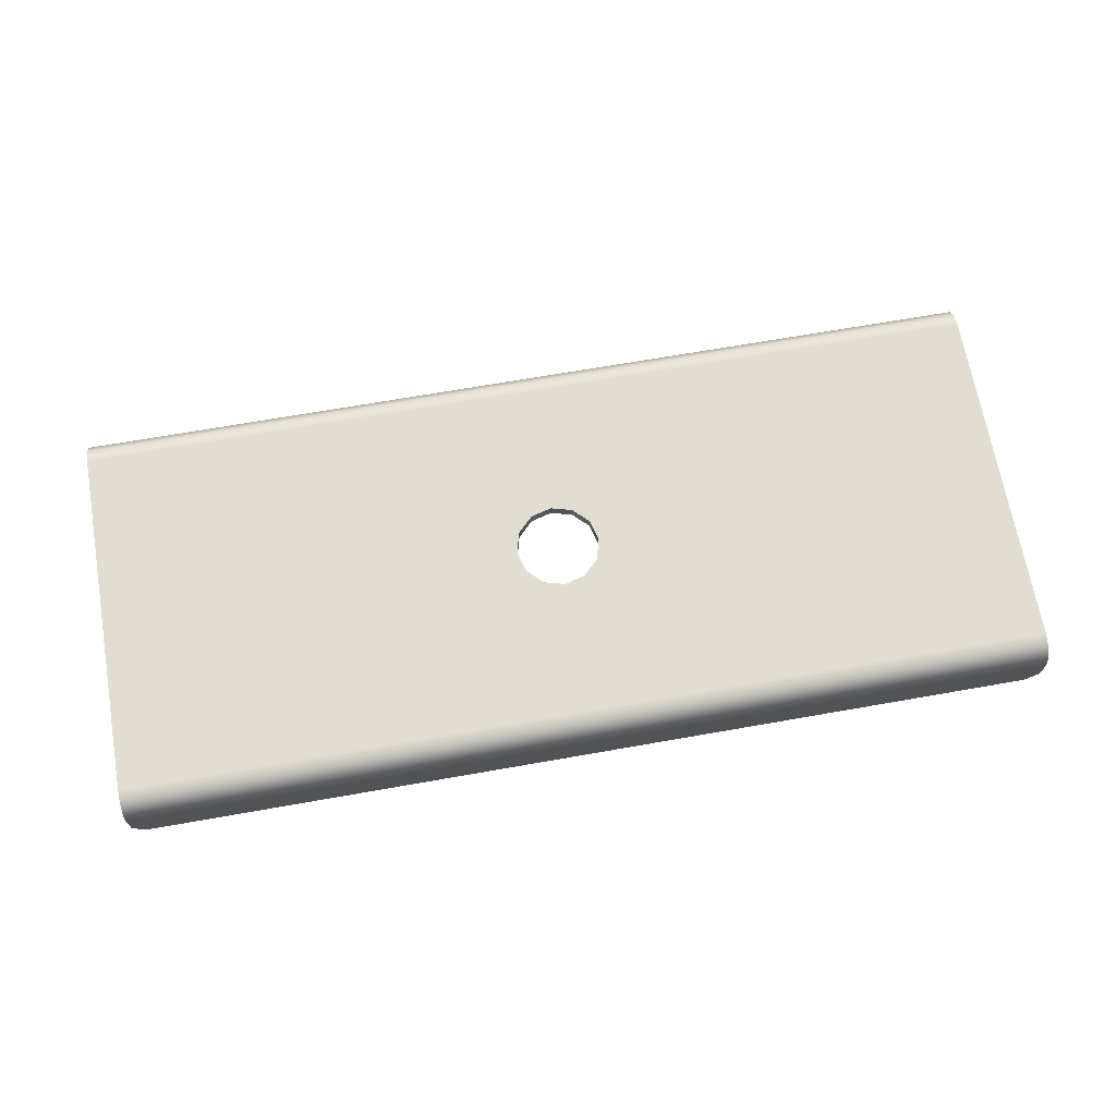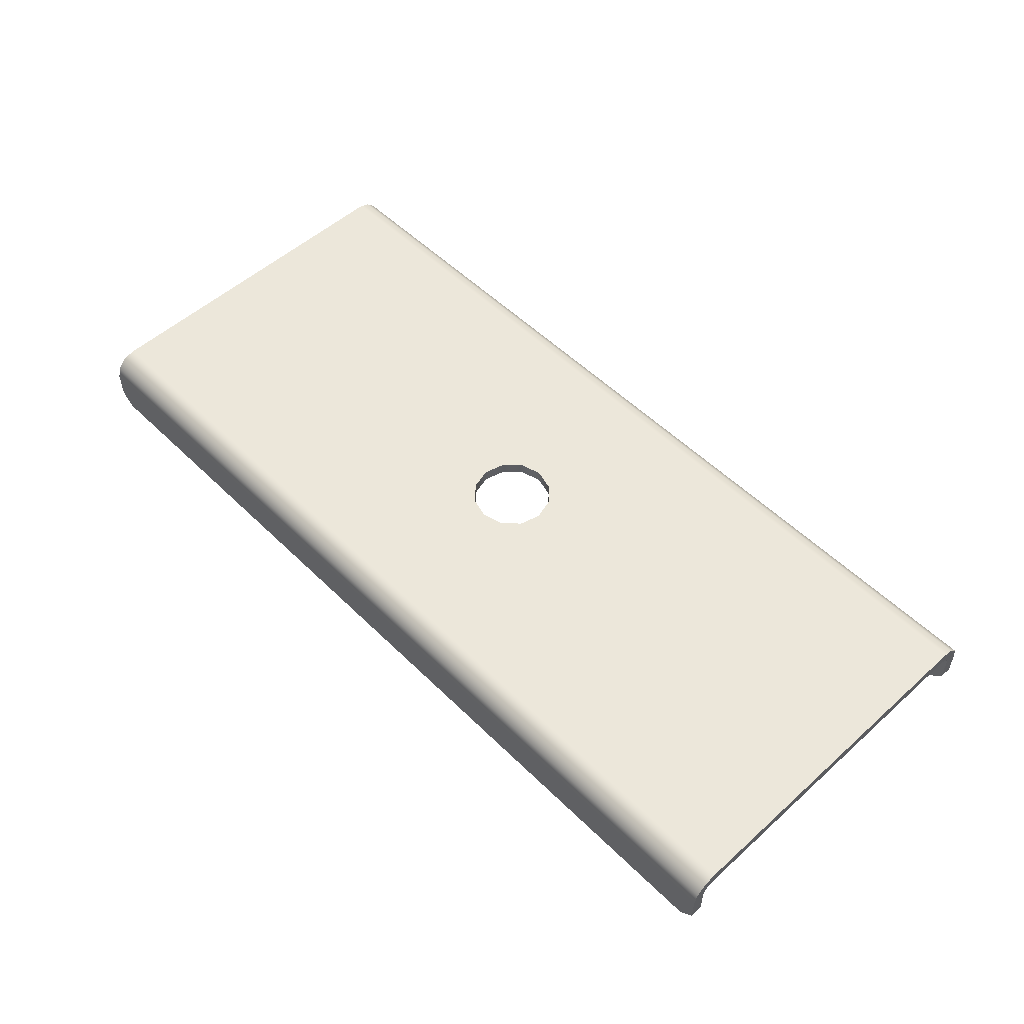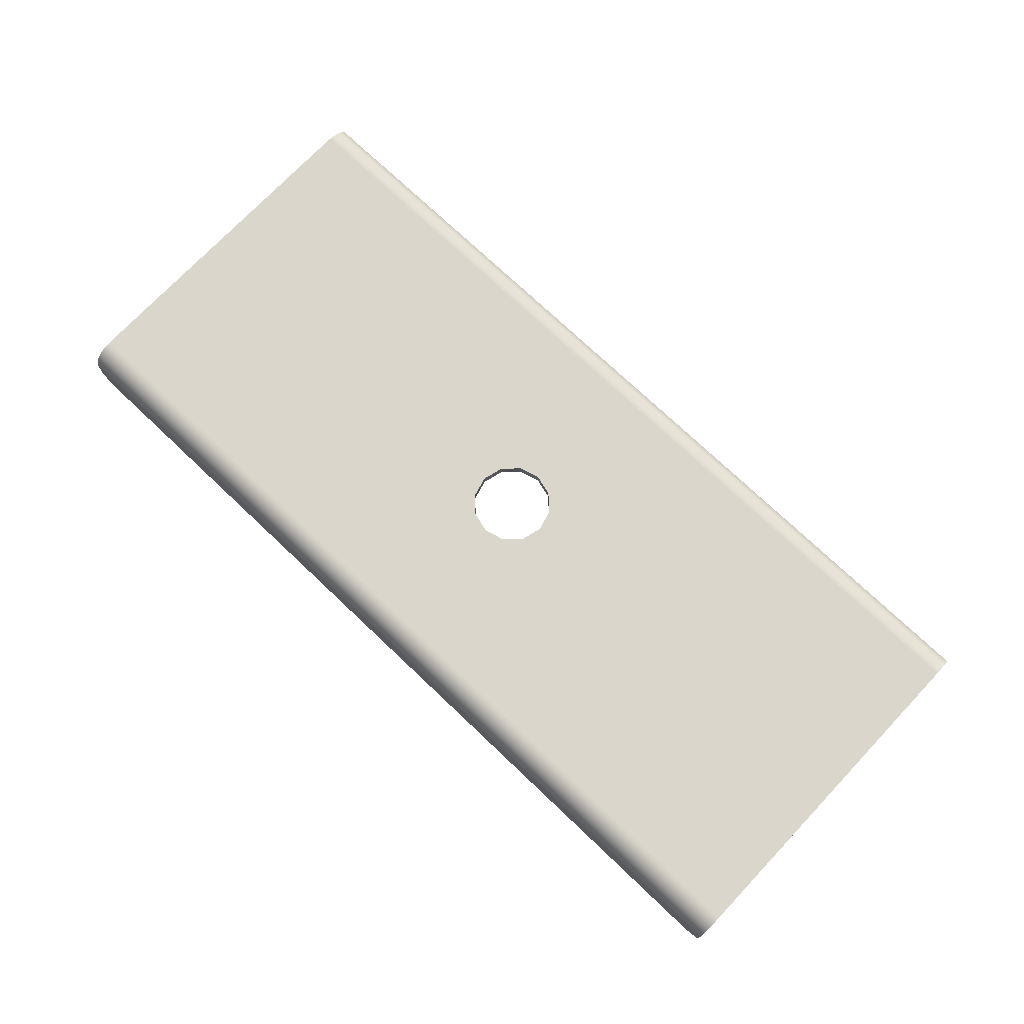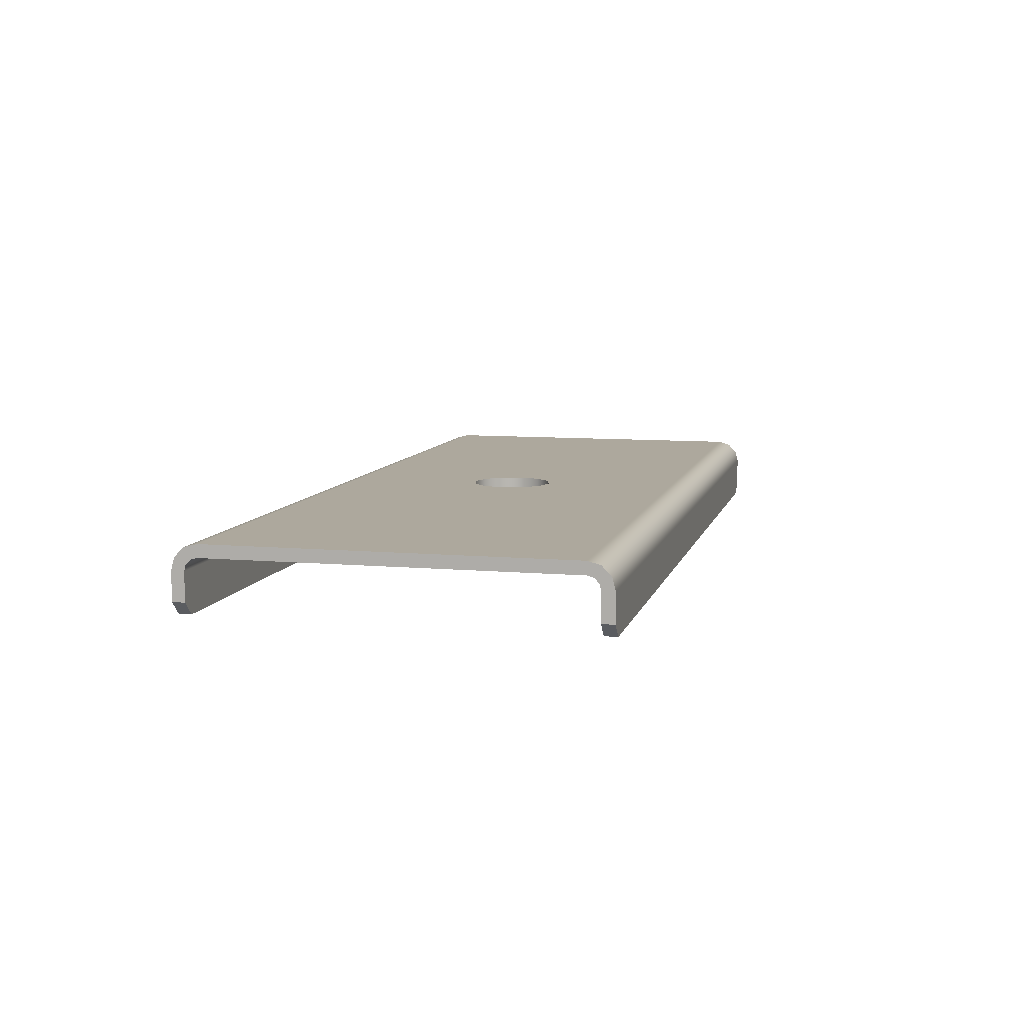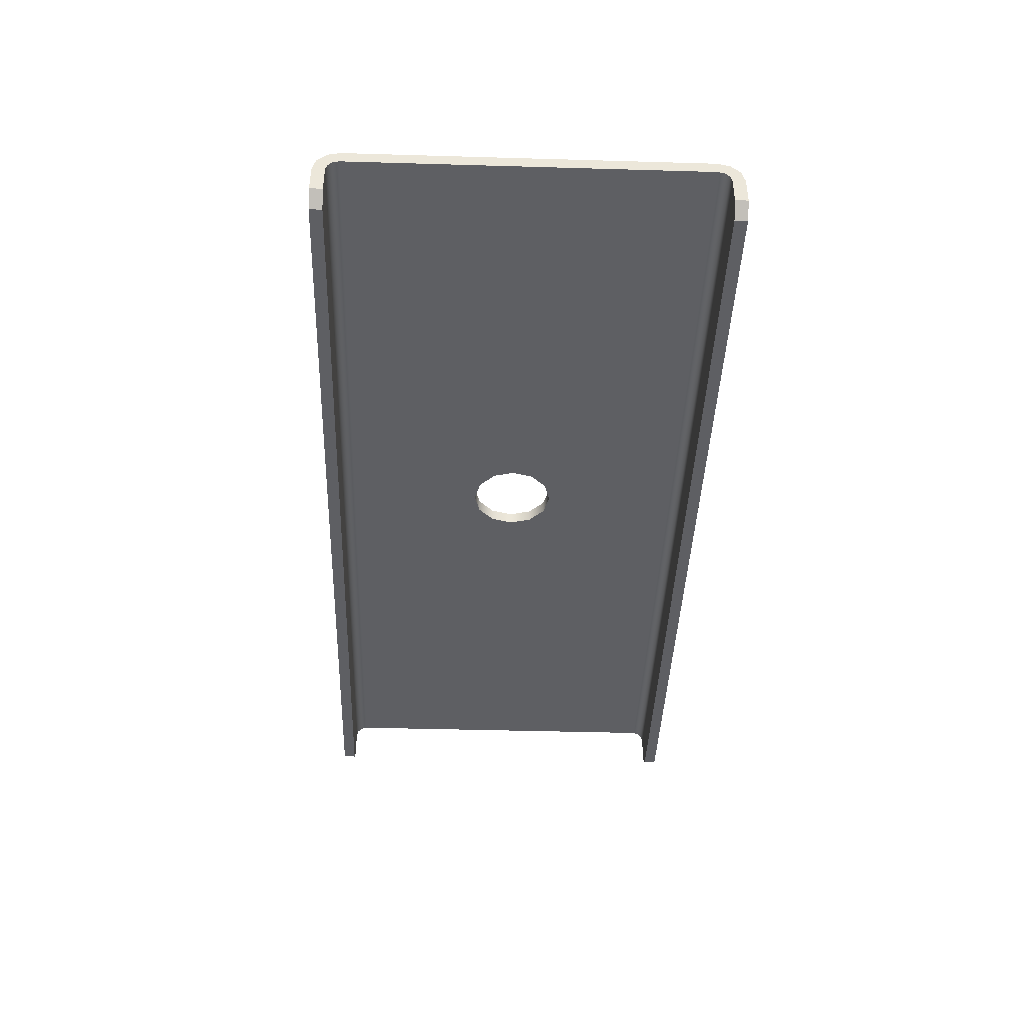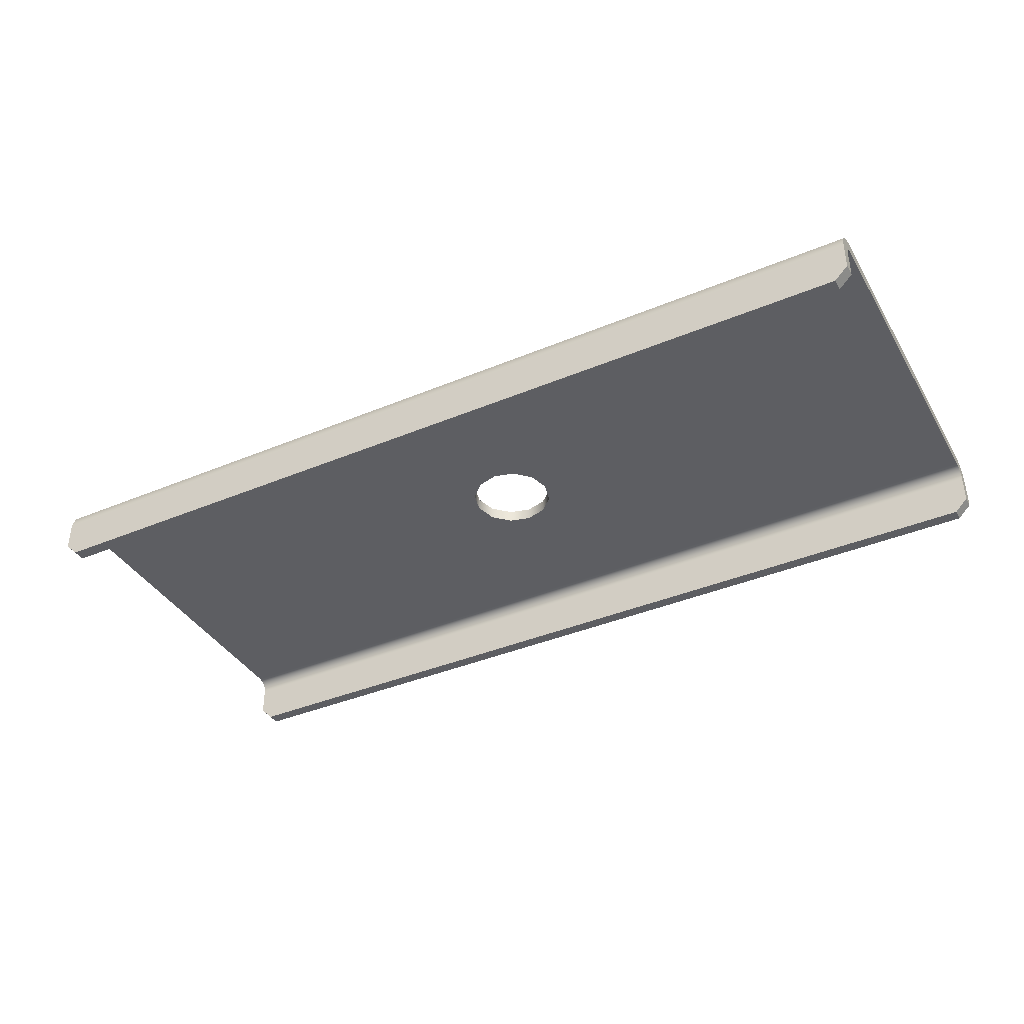
<metadata>
{"format":"obj","ext":"obj","renderer":"f3d","projection":"perspective","resolution":1024,"background":"white","views":[{"elev":68.5,"azim":170.0,"up":"+Z"},{"elev":53.3,"azim":46.2,"up":"+Z"},{"elev":74.1,"azim":43.5,"up":"+Z"},{"elev":8.7,"azim":-76.4,"up":"+Z"},{"elev":-41.5,"azim":88.0,"up":"+Z"},{"elev":-38.8,"azim":-152.2,"up":"+Z"}]}
</metadata>
<code>
v 0.055 0.02264 0.04805
v 0.055 0.02264 0.04805
v 0.055 0.02264 0.04805
v 0.055 0.02264 0.04805
v 0.055 0.02414 0.04805
v 0.055 0.02414 0.04805
v 0.055 0.02414 0.04805
v 0.055 0.02414 0.04805
v 0.055 0.02374 0.04955
v 0.055 0.02374 0.04955
v 0.055 0.02264 0.05065
v 0.055 0.02264 0.05065
v 0.055 0.02114 0.05105
v 0.055 0.02114 0.05105
v 0.055 0.02114 0.05105
v 0.055 0.02114 0.05105
v 0.055 0.02114 0.04955
v 0.055 0.02114 0.04955
v 0.055 0.02114 0.04955
v 0.055 0.02114 0.04955
v 0.055 0.02189 0.04935
v 0.055 0.02189 0.04935
v 0.055 0.02244 0.0488
v 0.055 0.02244 0.0488
v 0.055 0.02264 0.04465
v 0.055 0.02264 0.04465
v 0.055 0.02264 0.04465
v 0.055 0.02414 0.04465
v 0.055 0.02414 0.04465
v 0.055 0.02414 0.04465
v -0.055 0.02114 0.04955
v -0.055 0.02114 0.04955
v -0.055 0.02114 0.04955
v -0.055 0.02114 0.04955
v -0.055 0.02114 0.05105
v -0.055 0.02114 0.05105
v -0.055 0.02114 0.05105
v -0.055 0.02114 0.05105
v -0.055 0.02264 0.05065
v -0.055 0.02264 0.05065
v -0.055 0.02374 0.04955
v -0.055 0.02374 0.04955
v -0.055 0.02414 0.04805
v -0.055 0.02414 0.04805
v -0.055 0.02414 0.04805
v -0.055 0.02414 0.04805
v -0.055 0.02264 0.04805
v -0.055 0.02264 0.04805
v -0.055 0.02264 0.04805
v -0.055 0.02264 0.04805
v -0.055 0.02244 0.0488
v -0.055 0.02244 0.0488
v -0.055 0.02189 0.04935
v -0.055 0.02189 0.04935
v -0.055 -0.02086 0.05105
v -0.055 -0.02086 0.05105
v -0.055 -0.02086 0.05105
v -0.055 -0.02086 0.05105
v -0.055 -0.02086 0.04955
v -0.055 -0.02086 0.04955
v -0.055 -0.02086 0.04955
v -0.055 -0.02086 0.04955
v 0.055 -0.02086 0.04955
v 0.055 -0.02086 0.04955
v 0.055 -0.02086 0.04955
v 0.055 -0.02086 0.04955
v 0.055 -0.02086 0.05105
v 0.055 -0.02086 0.05105
v 0.055 -0.02086 0.05105
v 0.055 -0.02086 0.05105
v 0.055 -0.02236 0.05065
v 0.055 -0.02236 0.05065
v 0.055 -0.02346 0.04955
v 0.055 -0.02346 0.04955
v 0.055 -0.02386 0.04805
v 0.055 -0.02386 0.04805
v 0.055 -0.02386 0.04805
v 0.055 -0.02386 0.04805
v 0.055 -0.02236 0.04805
v 0.055 -0.02236 0.04805
v 0.055 -0.02236 0.04805
v 0.055 -0.02236 0.04805
v 0.055 -0.02216 0.0488
v 0.055 -0.02216 0.0488
v 0.055 -0.02161 0.04935
v 0.055 -0.02161 0.04935
v -0.055 -0.02236 0.04805
v -0.055 -0.02236 0.04805
v -0.055 -0.02236 0.04805
v -0.055 -0.02236 0.04805
v -0.055 -0.02386 0.04805
v -0.055 -0.02386 0.04805
v -0.055 -0.02386 0.04805
v -0.055 -0.02386 0.04805
v -0.055 -0.02346 0.04955
v -0.055 -0.02346 0.04955
v -0.055 -0.02236 0.05065
v -0.055 -0.02236 0.05065
v -0.055 -0.02161 0.04935
v -0.055 -0.02161 0.04935
v -0.055 -0.02216 0.0488
v -0.055 -0.02216 0.0488
v -0.055 -0.02236 0.04465
v -0.055 -0.02236 0.04465
v -0.055 -0.02236 0.04465
v -0.055 -0.02386 0.04465
v -0.055 -0.02386 0.04465
v -0.055 -0.02386 0.04465
v -0.0534 -0.02386 0.04305
v -0.0534 -0.02386 0.04305
v -0.0534 -0.02386 0.04305
v 0.0534 -0.02386 0.04305
v 0.0534 -0.02386 0.04305
v 0.0534 -0.02386 0.04305
v 0.055 -0.02386 0.04465
v 0.055 -0.02386 0.04465
v 0.055 -0.02386 0.04465
v -0.0534 -0.02236 0.04305
v -0.0534 -0.02236 0.04305
v -0.0534 -0.02236 0.04305
v 0.0534 -0.02236 0.04305
v 0.0534 -0.02236 0.04305
v 0.0534 -0.02236 0.04305
v 0.055 -0.02236 0.04465
v 0.055 -0.02236 0.04465
v 0.055 -0.02236 0.04465
v -0.03929 -0.02216 0.0488
v -0.02357 -0.02216 0.0488
v -0.007857 -0.02216 0.0488
v 0.007857 -0.02216 0.0488
v 0.02357 -0.02216 0.0488
v 0.03929 -0.02216 0.0488
v -0.03929 -0.02161 0.04935
v -0.02357 -0.02161 0.04935
v -0.007857 -0.02161 0.04935
v 0.007857 -0.02161 0.04935
v 0.02357 -0.02161 0.04935
v 0.03929 -0.02161 0.04935
v 0.005 0.00014 0.04955
v 0.005 0.00014 0.04955
v 0.005 0.00014 0.04955
v 0.00433 0.00264 0.04955
v 0.00433 0.00264 0.04955
v 0.0025 0.00447 0.04955
v 0.0025 0.00447 0.04955
v 0 0.00514 0.04955
v 0 0.00514 0.04955
v -0.0025 0.00447 0.04955
v -0.0025 0.00447 0.04955
v -0.00433 0.00264 0.04955
v -0.00433 0.00264 0.04955
v -0.005 0.00014 0.04955
v -0.005 0.00014 0.04955
v -0.00433 -0.00236 0.04955
v -0.00433 -0.00236 0.04955
v -0.0025 -0.00419 0.04955
v -0.0025 -0.00419 0.04955
v 0 -0.00486 0.04955
v 0 -0.00486 0.04955
v 0.0025 -0.00419 0.04955
v 0.0025 -0.00419 0.04955
v 0.00433 -0.00236 0.04955
v 0.00433 -0.00236 0.04955
v -0.03929 0.02189 0.04935
v -0.02357 0.02189 0.04935
v -0.007857 0.02189 0.04935
v 0.007857 0.02189 0.04935
v 0.02357 0.02189 0.04935
v 0.03929 0.02189 0.04935
v -0.03929 0.02244 0.0488
v -0.02357 0.02244 0.0488
v -0.007857 0.02244 0.0488
v 0.007857 0.02244 0.0488
v 0.02357 0.02244 0.0488
v 0.03929 0.02244 0.0488
v -0.0534 0.02264 0.04305
v -0.0534 0.02264 0.04305
v -0.0534 0.02264 0.04305
v 0.0534 0.02264 0.04305
v 0.0534 0.02264 0.04305
v 0.0534 0.02264 0.04305
v -0.055 0.02264 0.04465
v -0.055 0.02264 0.04465
v -0.055 0.02264 0.04465
v -0.0534 0.02414 0.04305
v -0.0534 0.02414 0.04305
v -0.0534 0.02414 0.04305
v 0.0534 0.02414 0.04305
v 0.0534 0.02414 0.04305
v 0.0534 0.02414 0.04305
v -0.055 0.02414 0.04465
v -0.055 0.02414 0.04465
v -0.055 0.02414 0.04465
v -0.0275 0.02374 0.04955
v 0 0.02374 0.04955
v 0.0275 0.02374 0.04955
v -0.0275 0.02264 0.05065
v 0 0.02264 0.05065
v 0.0275 0.02264 0.05065
v -0.005 0.00014 0.05105
v -0.005 0.00014 0.05105
v -0.00433 0.00264 0.05105
v -0.00433 0.00264 0.05105
v -0.0025 0.00447 0.05105
v -0.0025 0.00447 0.05105
v 0 0.00514 0.05105
v 0 0.00514 0.05105
v 0.0025 0.00447 0.05105
v 0.0025 0.00447 0.05105
v 0.00433 0.00264 0.05105
v 0.00433 0.00264 0.05105
v 0.005 0.00014 0.05105
v 0.005 0.00014 0.05105
v 0.005 0.00014 0.05105
v 0.00433 -0.00236 0.05105
v 0.00433 -0.00236 0.05105
v 0.0025 -0.00419 0.05105
v 0.0025 -0.00419 0.05105
v 0 -0.00486 0.05105
v 0 -0.00486 0.05105
v -0.0025 -0.00419 0.05105
v -0.0025 -0.00419 0.05105
v -0.00433 -0.00236 0.05105
v -0.00433 -0.00236 0.05105
v -0.0275 -0.02236 0.05065
v 0 -0.02236 0.05065
v 0.0275 -0.02236 0.05065
v -0.0275 -0.02346 0.04955
v 0 -0.02346 0.04955
v 0.0275 -0.02346 0.04955
f 1 6 24
f 24 6 9
f 24 9 22
f 22 9 11
f 22 11 13
f 13 20 22
f 25 28 4
f 4 28 5
f 38 39 33
f 33 39 54
f 54 39 42
f 54 42 51
f 51 42 47
f 47 42 44
f 58 37 62
f 62 37 32
f 68 71 63
f 63 71 86
f 86 71 73
f 86 73 84
f 84 73 79
f 79 73 78
f 14 69 19
f 19 69 64
f 90 91 101
f 101 91 95
f 101 95 100
f 100 95 98
f 100 98 57
f 57 60 100
f 104 106 87
f 87 106 92
f 111 113 108
f 108 113 115
f 108 115 94
f 94 115 77
f 118 122 109
f 109 122 112
f 88 81 105
f 105 81 124
f 105 124 119
f 119 124 121
f 102 127 89
f 89 127 128
f 89 128 129
f 129 128 135
f 129 135 136
f 136 135 65
f 136 65 137
f 137 65 138
f 137 138 131
f 131 138 132
f 131 132 82
f 82 132 83
f 83 132 85
f 85 132 138
f 85 138 65
f 127 102 133
f 133 102 99
f 133 99 61
f 65 135 61
f 61 135 134
f 61 134 133
f 133 134 127
f 131 82 130
f 130 82 89
f 130 89 129
f 135 128 134
f 134 128 127
f 137 131 130
f 137 130 136
f 136 130 129
f 31 152 59
f 59 152 154
f 59 154 156
f 18 146 31
f 31 146 149
f 31 149 151
f 66 140 18
f 18 140 143
f 18 143 145
f 59 159 66
f 66 159 160
f 66 160 163
f 145 146 18
f 151 152 31
f 156 159 59
f 163 140 66
f 53 164 34
f 34 164 165
f 34 165 166
f 166 165 172
f 166 172 173
f 173 172 3
f 173 3 174
f 174 3 175
f 174 175 168
f 168 175 169
f 168 169 17
f 17 169 21
f 21 169 23
f 23 169 175
f 23 175 3
f 164 53 170
f 170 53 52
f 170 52 50
f 3 172 50
f 50 172 171
f 50 171 170
f 170 171 164
f 168 17 167
f 167 17 34
f 167 34 166
f 172 165 171
f 171 165 164
f 174 168 167
f 174 167 173
f 173 167 166
f 178 180 183
f 183 180 27
f 183 27 49
f 49 27 2
f 185 188 176
f 176 188 179
f 45 7 193
f 193 7 29
f 193 29 187
f 187 29 190
f 41 194 43
f 43 194 195
f 43 195 8
f 8 195 196
f 8 196 10
f 10 196 12
f 12 196 199
f 12 199 15
f 15 199 198
f 15 198 36
f 36 198 197
f 36 197 40
f 40 197 41
f 41 197 194
f 199 196 195
f 197 198 194
f 194 198 195
f 198 199 195
f 56 200 35
f 35 200 202
f 35 202 205
f 70 219 56
f 56 219 222
f 56 222 224
f 16 213 70
f 70 213 216
f 70 216 218
f 35 207 16
f 16 207 208
f 16 208 210
f 205 207 35
f 210 213 16
f 218 219 70
f 224 200 56
f 97 225 55
f 55 225 226
f 55 226 67
f 67 226 227
f 67 227 72
f 72 227 74
f 74 227 230
f 74 230 76
f 76 230 229
f 76 229 93
f 93 229 228
f 93 228 96
f 96 228 97
f 97 228 225
f 230 227 226
f 228 229 225
f 225 229 226
f 229 230 226
f 116 126 75
f 75 126 80
f 191 182 46
f 46 182 48
f 162 215 141
f 141 215 214
f 139 212 142
f 142 212 211
f 142 211 144
f 144 211 209
f 144 209 147
f 147 209 206
f 147 206 148
f 148 206 204
f 148 204 150
f 150 204 203
f 150 203 153
f 153 203 201
f 153 201 155
f 155 201 223
f 155 223 157
f 157 223 221
f 157 221 158
f 158 221 220
f 158 220 161
f 161 220 217
f 161 217 162
f 162 217 215
f 125 117 123
f 123 117 114
f 30 26 189
f 189 26 181
f 120 110 103
f 103 110 107
f 186 177 192
f 192 177 184

</code>
